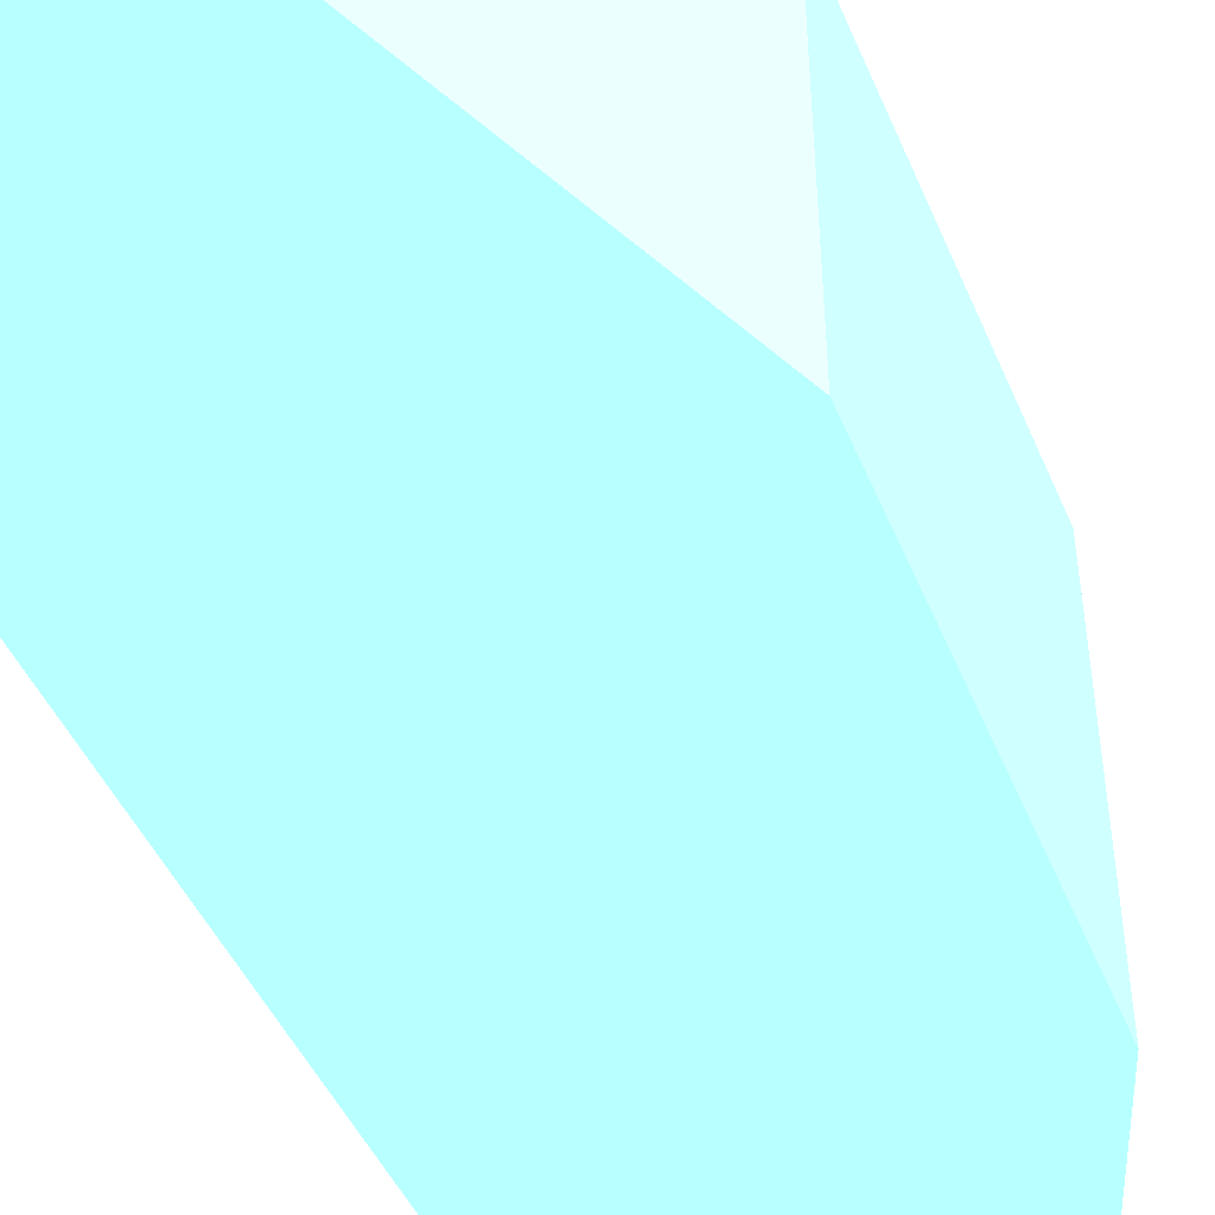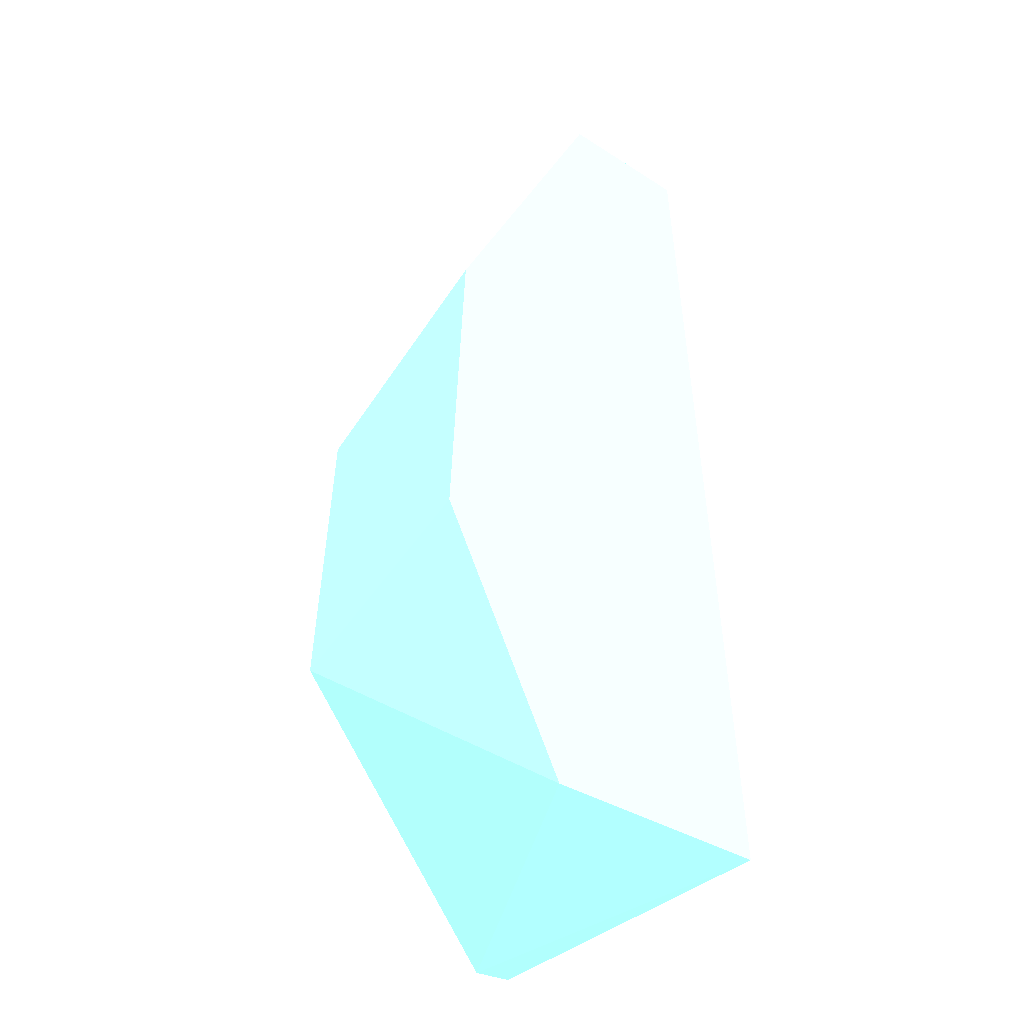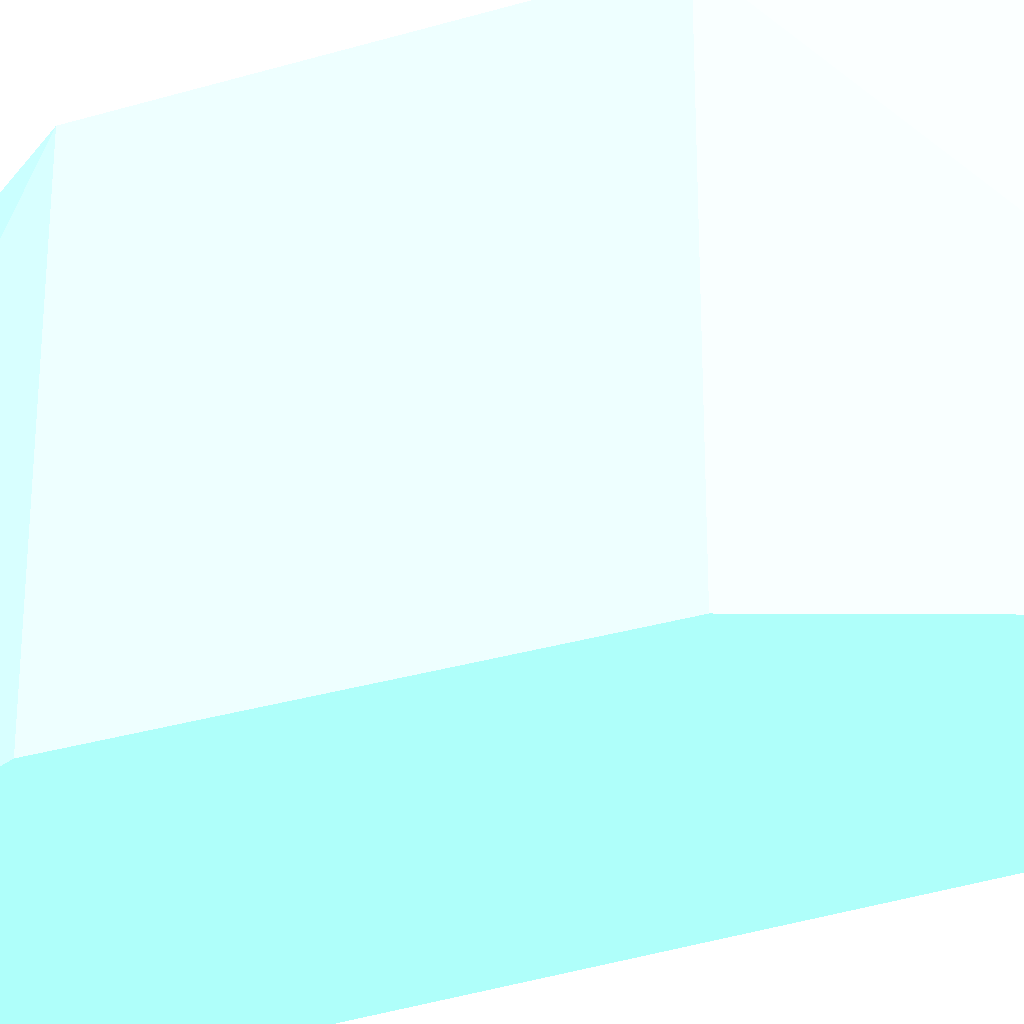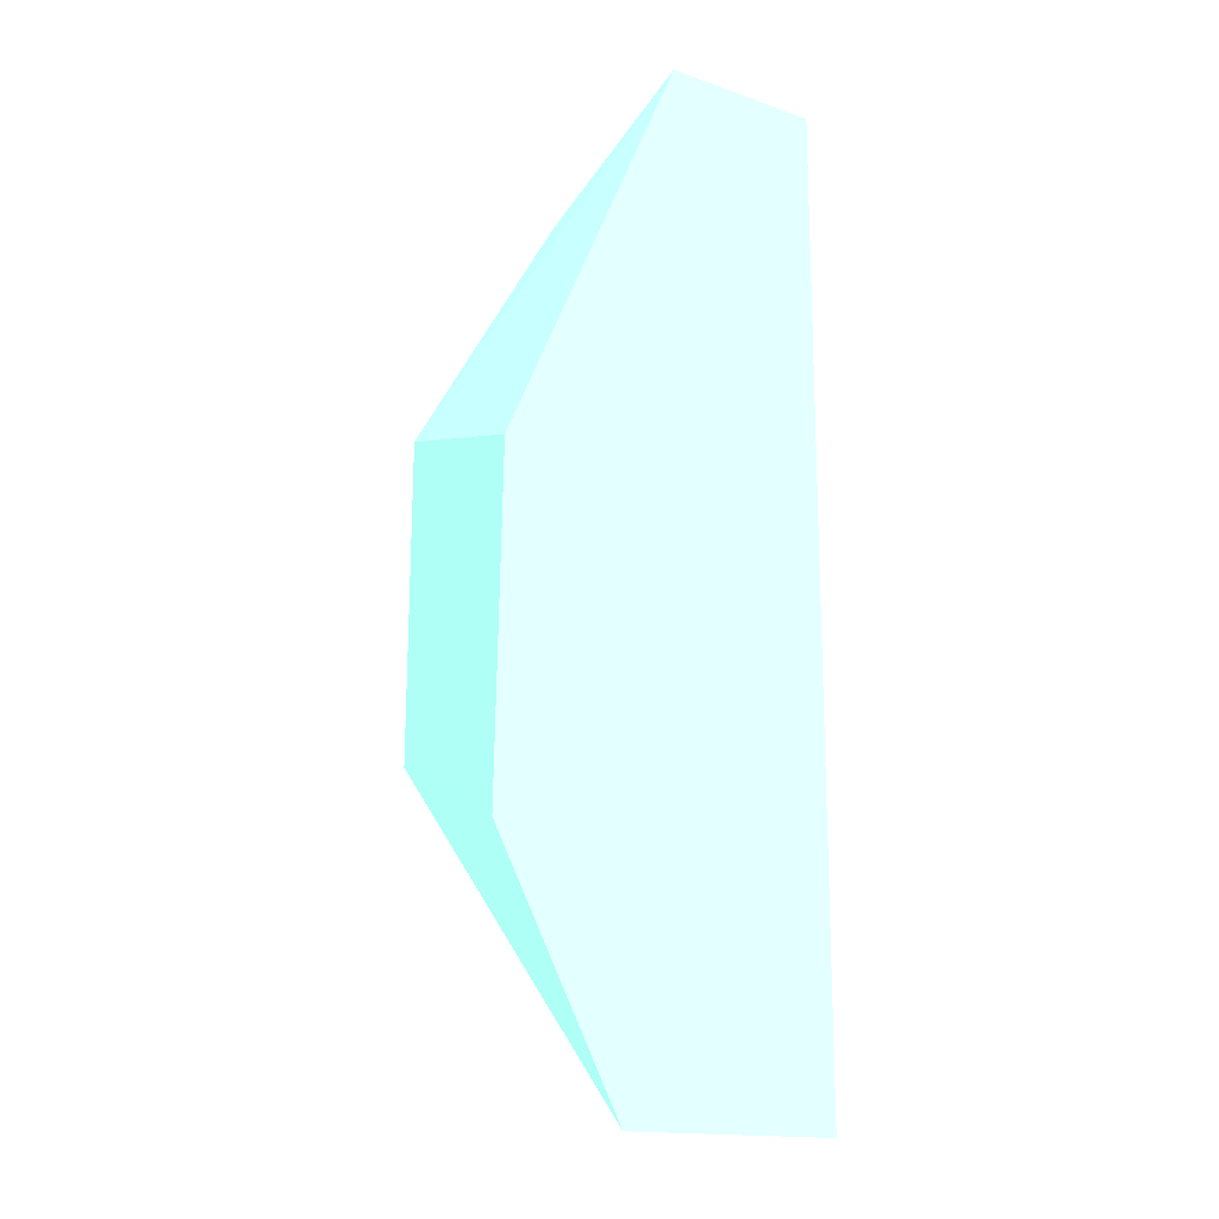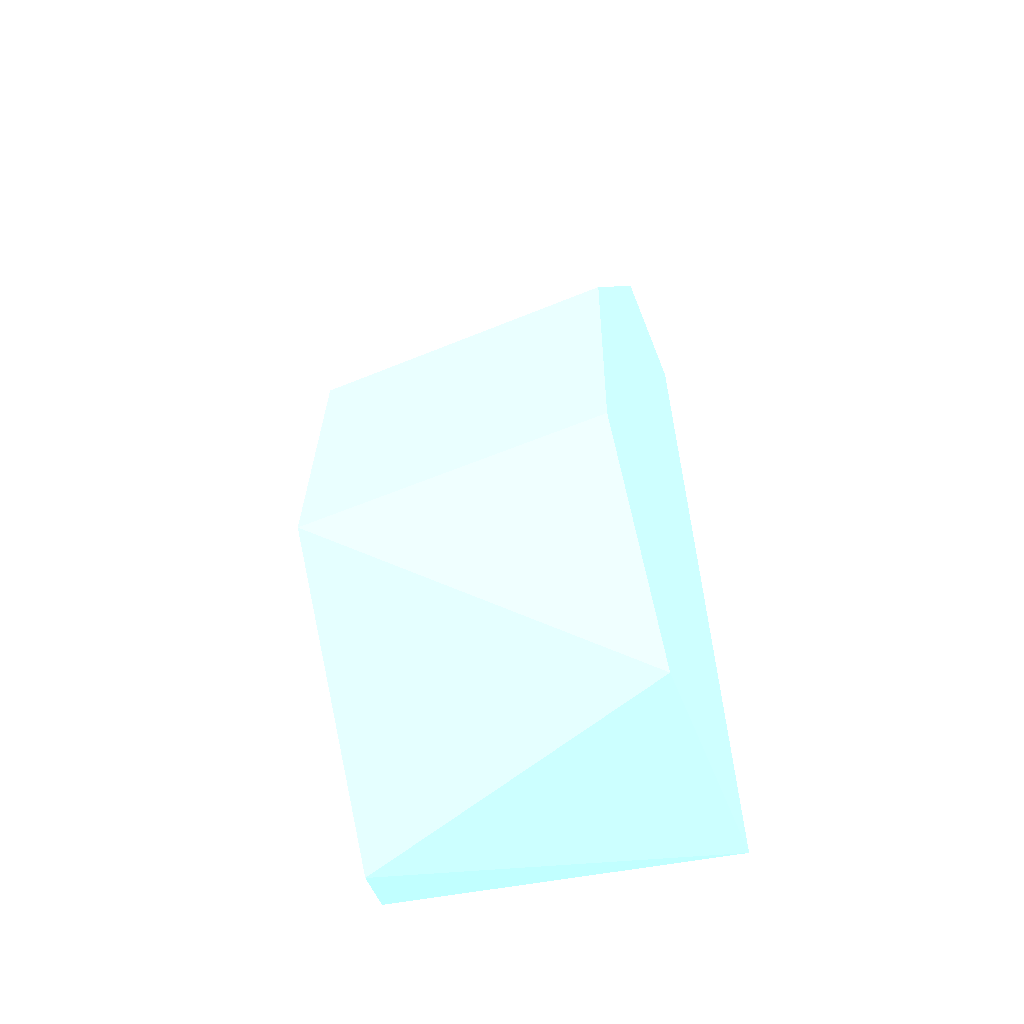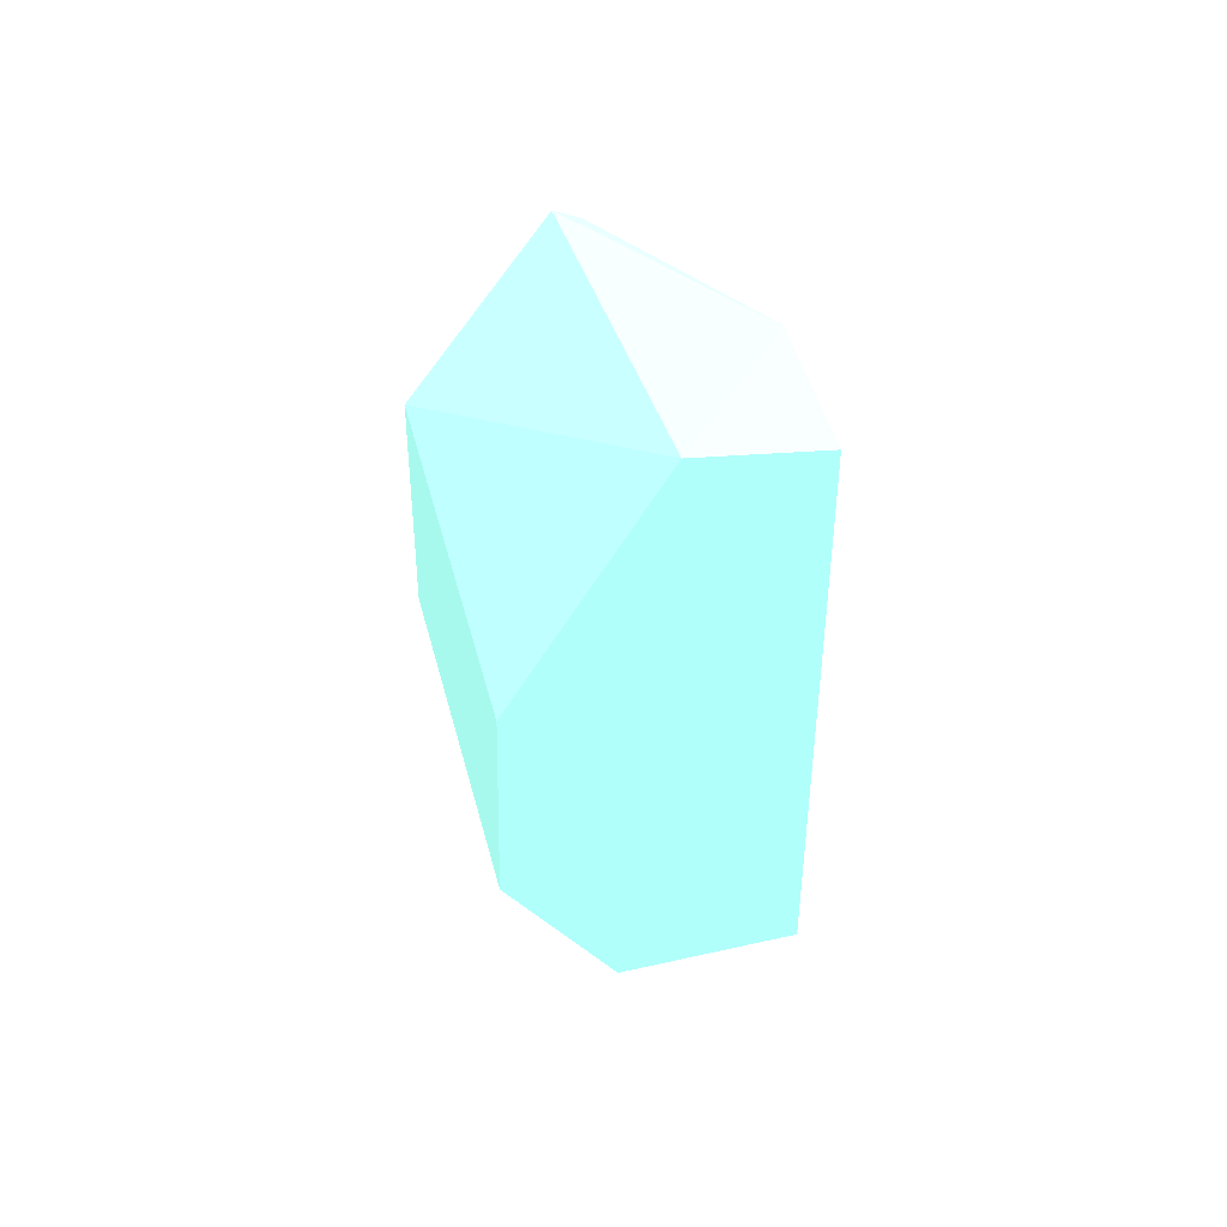
<metadata>
{"format":"obj","ext":"obj","renderer":"f3d","projection":"perspective","resolution":1024,"background":"white","views":[{"elev":-53.5,"azim":24.8,"up":"+Z"},{"elev":-38.6,"azim":151.7,"up":"+Y"},{"elev":-30.9,"azim":115.4,"up":"+Z"},{"elev":3.2,"azim":161.9,"up":"+Y"},{"elev":-58.7,"azim":113.0,"up":"+Y"},{"elev":58.2,"azim":164.2,"up":"+Y"}]}
</metadata>
<code>
v -2.707 18.78 2.889 0.5098 0.7569 0.7176
v -0.6151 11.53 2.889 0.5098 0.7569 0.7176
v -0.7783 15.9 -1.689 0.5098 0.7569 0.7176
v -4.474 19.63 -1.689 0.5098 0.7569 0.7176
v -3.945 7.375 2.889 0.5098 0.7569 0.7176
v -2.811 20.11 -1.689 0.5098 0.7569 0.7176
v -0.7783 15.9 2.889 0.5098 0.7569 0.7176
v -3.894 16.93 2.889 0.5098 0.7569 0.7176
v -2.197 7.716 -1.689 0.5098 0.7569 0.7176
v -4.43 19.58 0 0.5098 0.7569 0.7176
v -0.6151 11.53 -1.689 0.5098 0.7569 0.7176
v -3.45 7.375 2.889 0.5098 0.7569 0.7176
v -4.94 7.375 -1.689 0.5098 0.7569 0.7176
v -3.375 18.2 2.889 0.5098 0.7569 0.7176
v -3.059 18.55 2.889 0.5098 0.7569 0.7176
f 5 2 1
f 6 3 4
f 7 1 2
f 7 2 3
f 7 6 1
f 7 3 6
f 8 5 1
f 10 6 4
f 10 1 6
f 11 3 2
f 11 2 9
f 11 9 4
f 11 4 3
f 12 9 2
f 12 2 5
f 13 4 9
f 13 10 4
f 13 5 8
f 13 8 10
f 13 12 5
f 13 9 12
f 14 10 8
f 14 8 1
f 15 14 1
f 15 1 10
f 15 10 14

</code>
